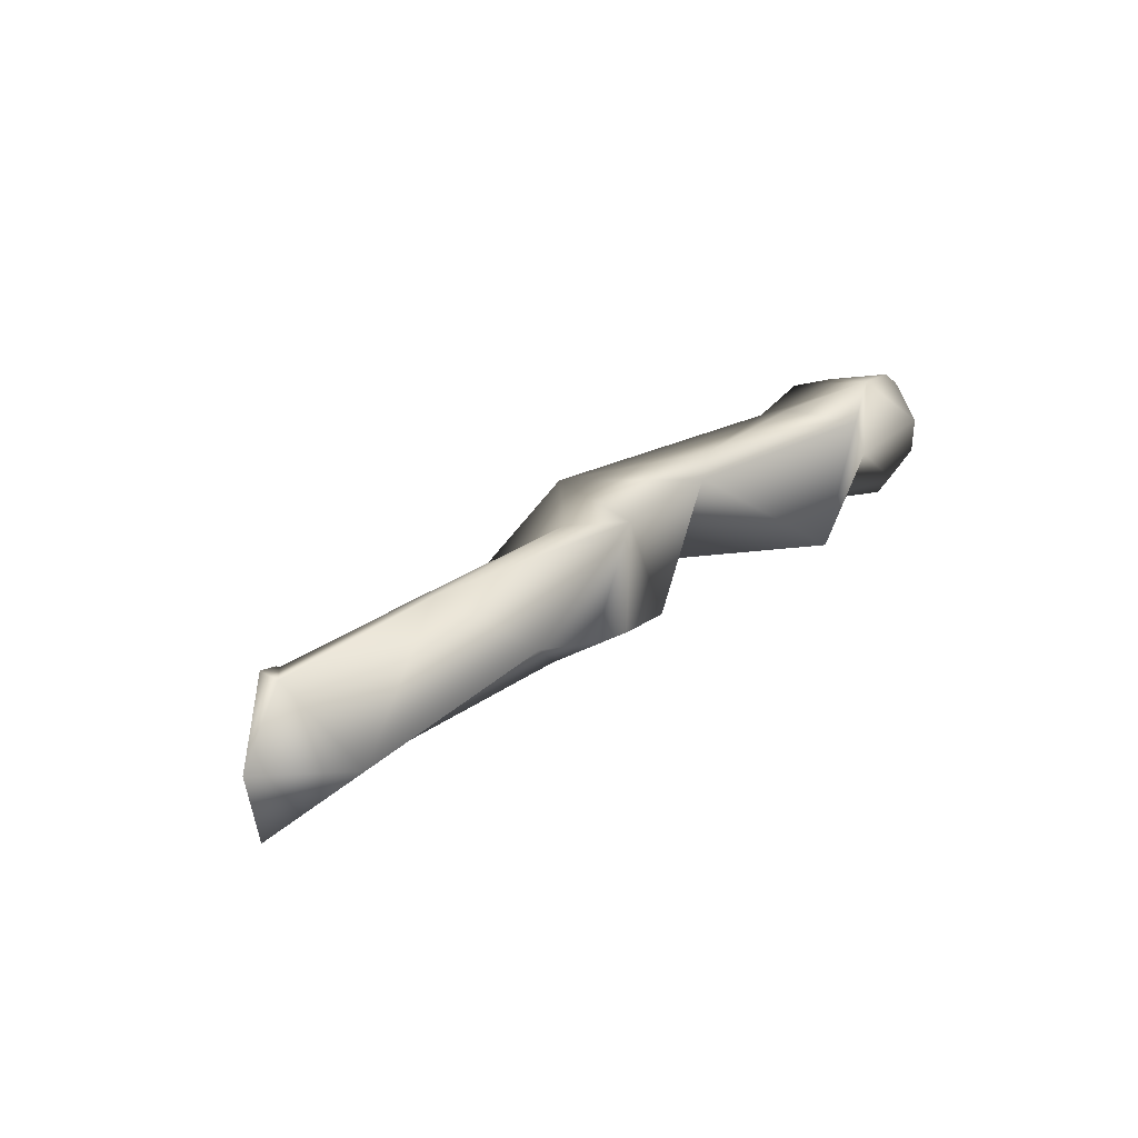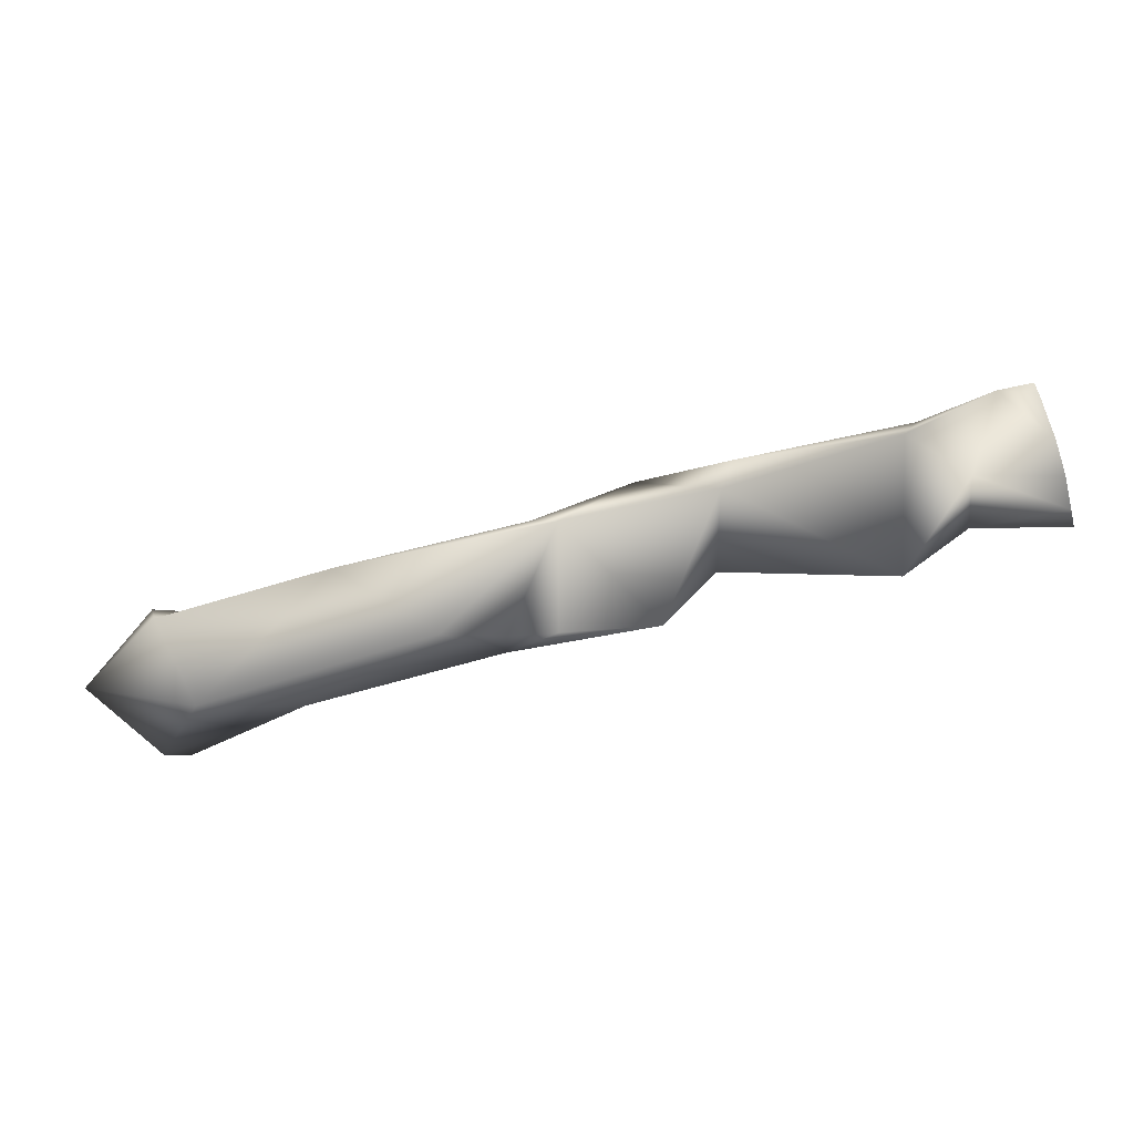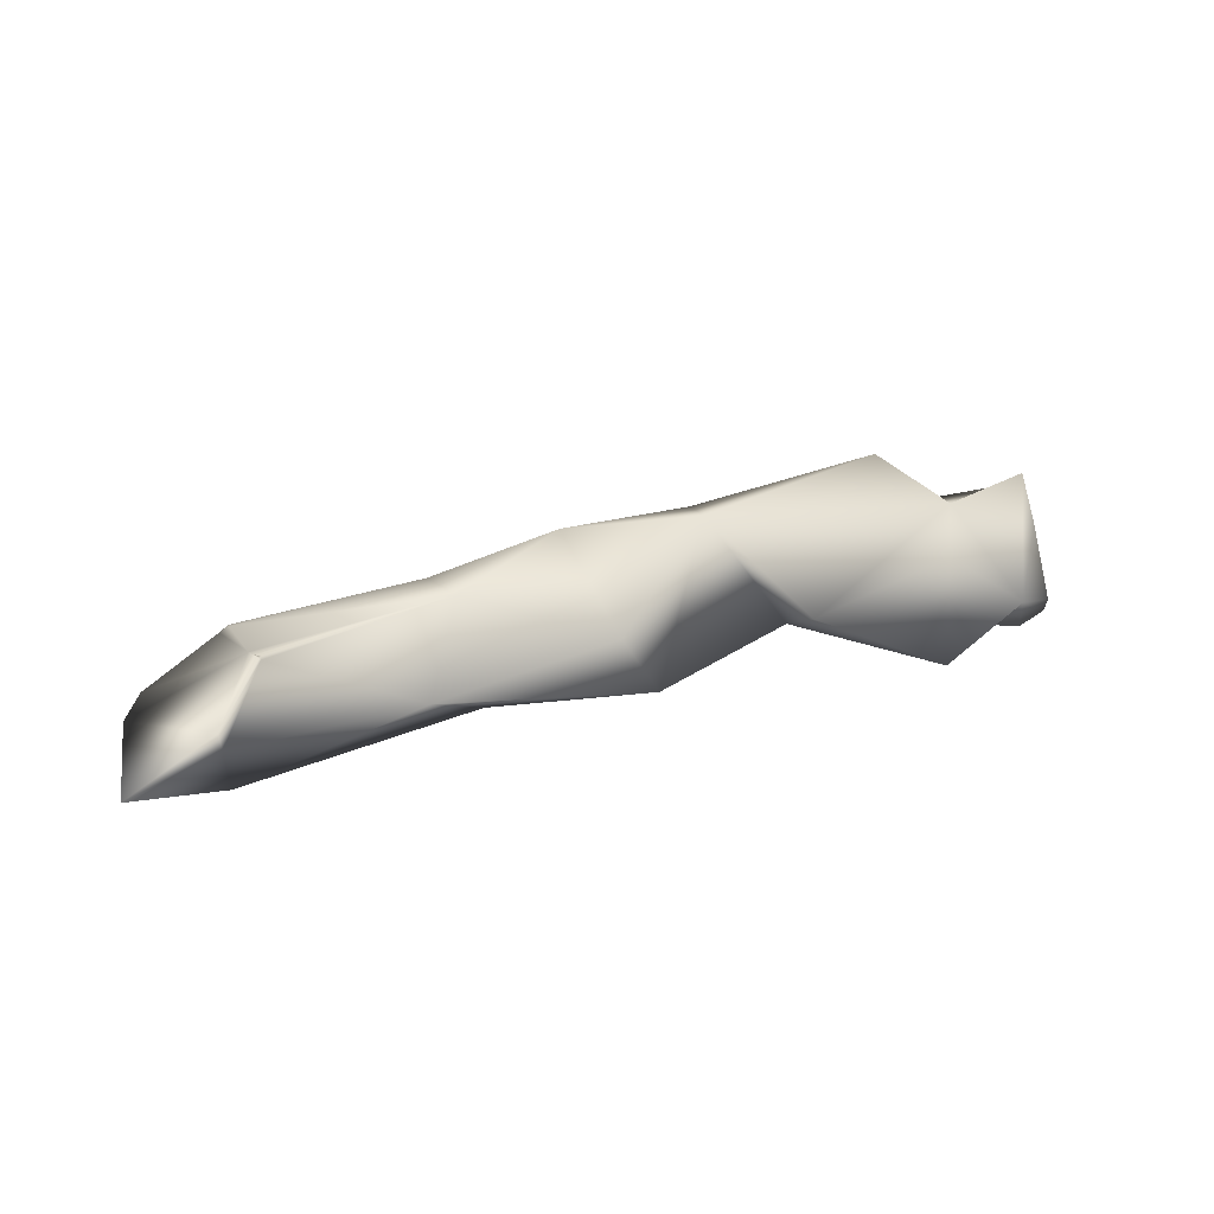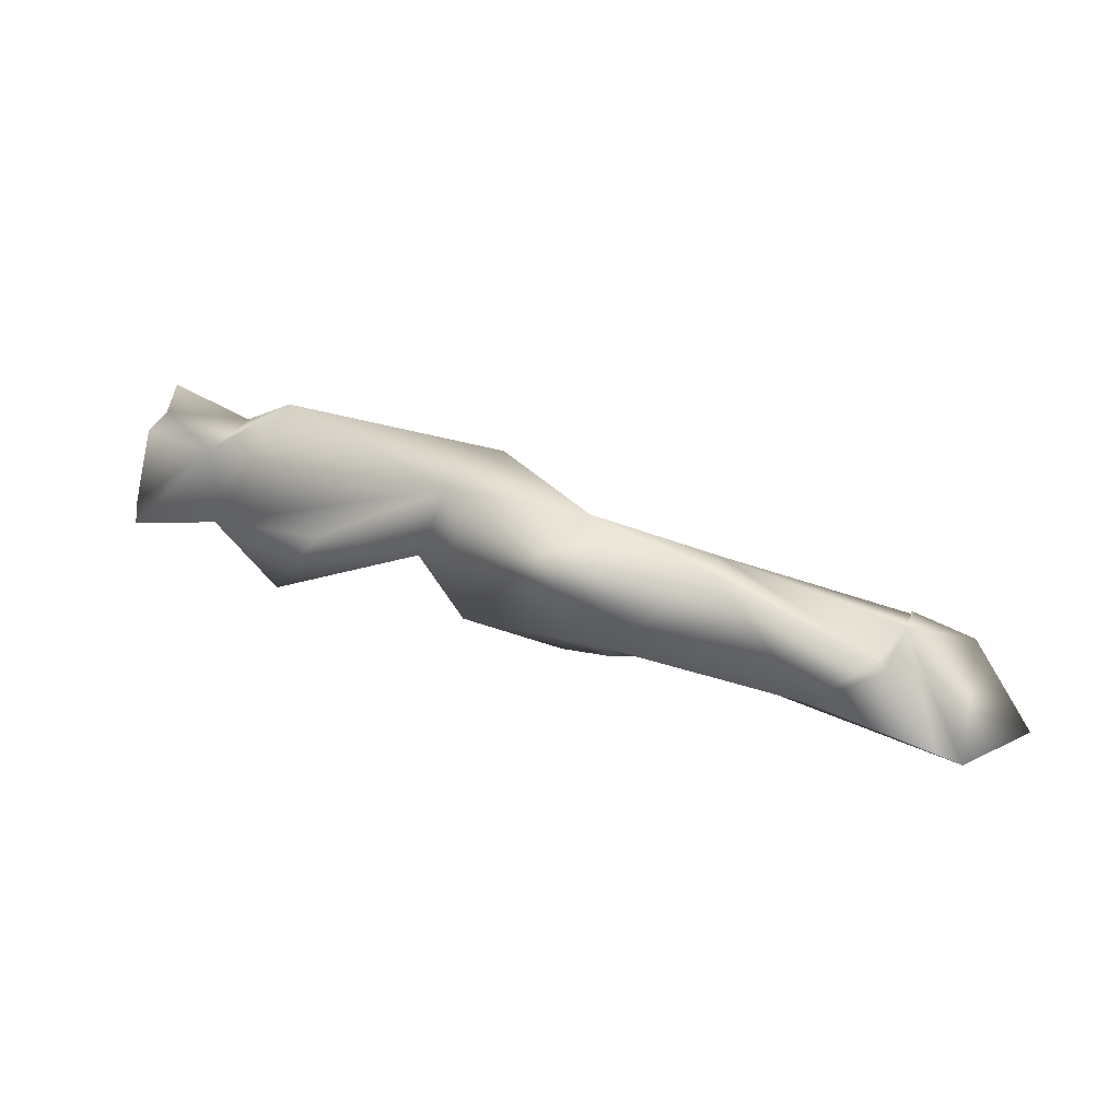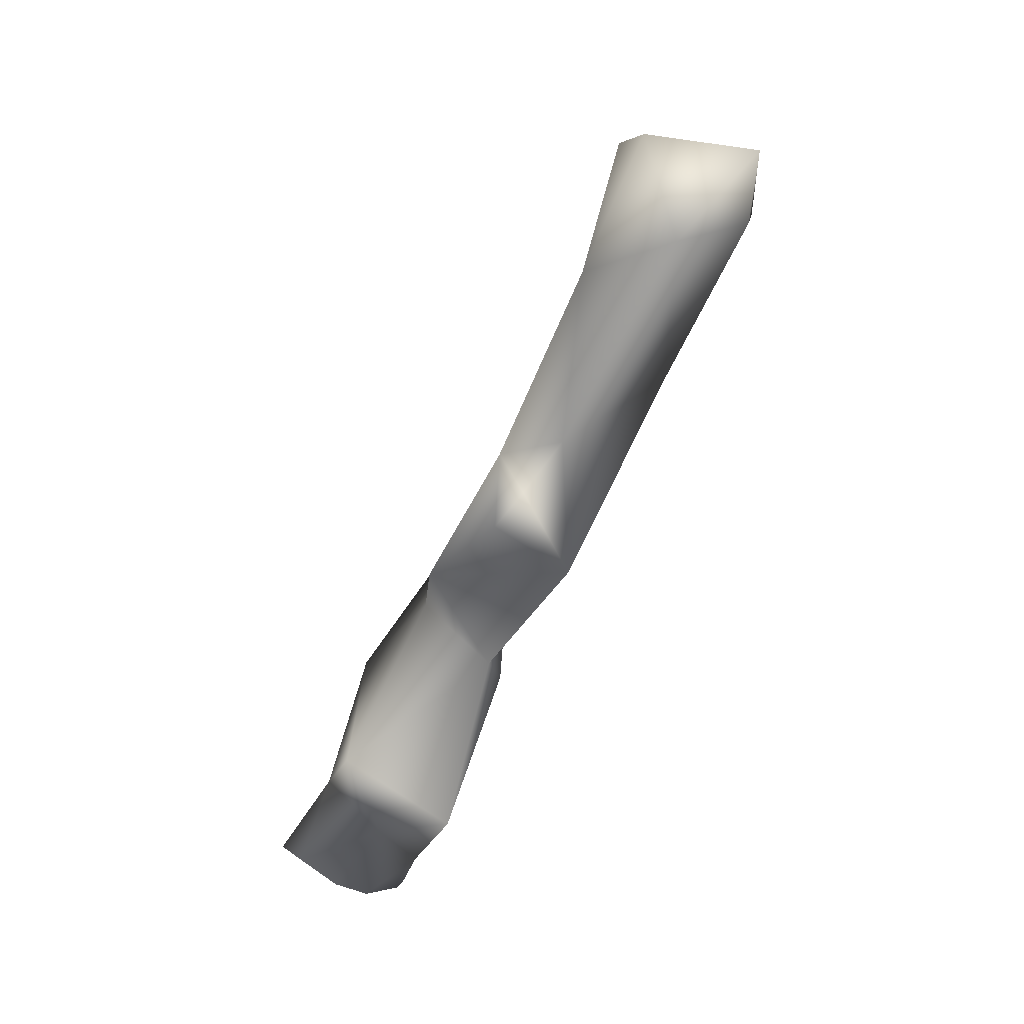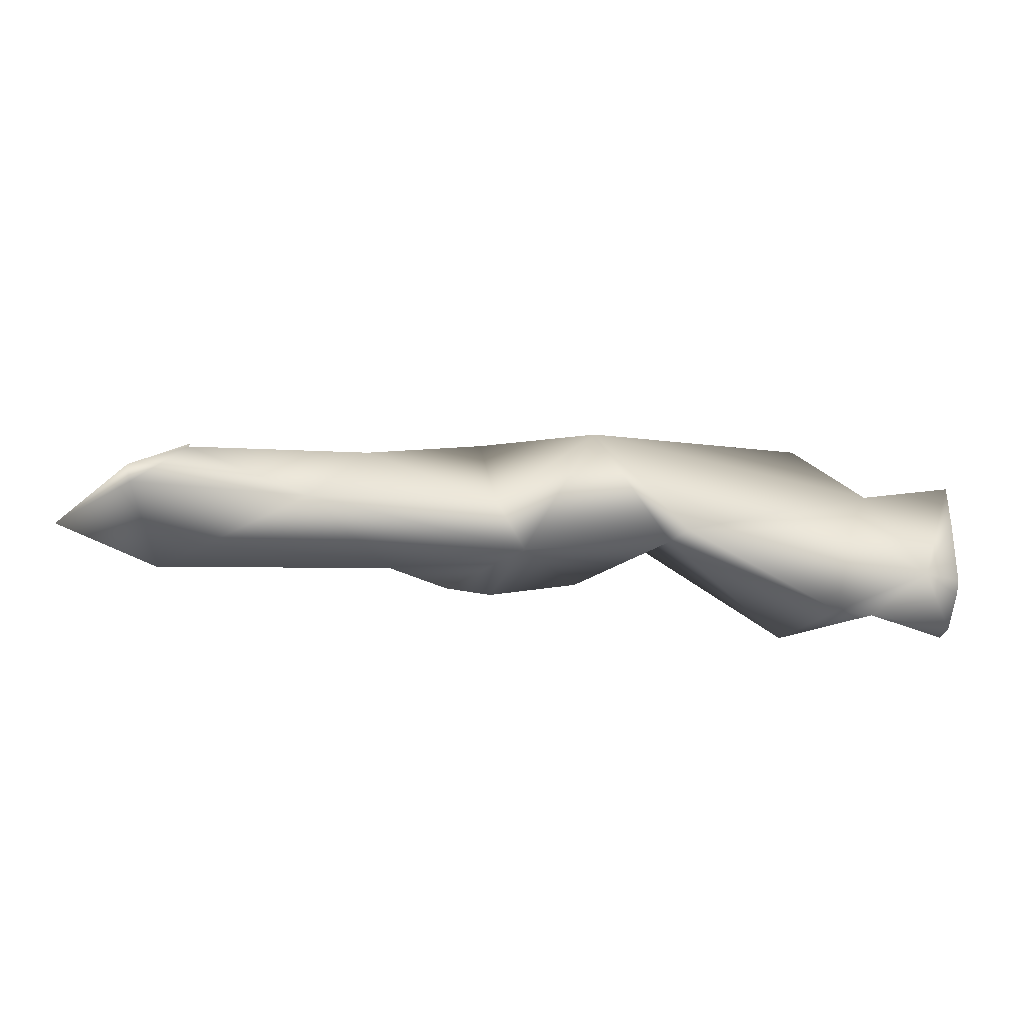
<metadata>
{"format":"obj","ext":"obj","renderer":"f3d","projection":"perspective","resolution":1024,"background":"white","views":[{"elev":33.3,"azim":130.7,"up":"+Y"},{"elev":-67.2,"azim":-159.7,"up":"+Z"},{"elev":20.0,"azim":153.5,"up":"+Z"},{"elev":36.0,"azim":30.7,"up":"+Z"},{"elev":-63.9,"azim":68.9,"up":"+Z"},{"elev":72.8,"azim":-175.8,"up":"+Y"}]}
</metadata>
<code>
o 17_HL_Tarsus_R_Visual_Textured_mesh_1.032
v -0.05556 -0.02688 0.00351
v -0.0772 -0.02415 -0.02682
v 0.06864 0.009201 0.01937
v -0.1052 -0.003003 -0.02179
v 0.1423 0.03148 -0.003715
v 0.1272 0.0189 0.0139
v -0.09614 0.007968 0.00503
v 0.04353 -0.01384 -0.01084
v -0.07764 -0.008366 0.03623
v 0.02319 0.01944 0.002133
v 0.03132 -0.003907 0.02908
v -0.01521 -0.01196 0.02704
v -0.03516 0.01218 -0.00539
v -0.04064 0.01851 -0.002726
v 0.07261 -0.002253 0.02126
v -0.1046 -0.0184 0.0154
v -0.02458 -0.01557 0.000566
v 0.1669 0.02216 -0.01687
v 0.08451 0.0278 -0.003072
v -0.1197 0.01539 -0.01123
v -0.007854 0.009734 0.03137
v -0.004938 -0.0205 -0.01386
v 0.1096 -0.01126 -0.006078
v 0.1344 0.00851 -0.02572
v 0.01281 0.02259 -0.0146
v -0.1017 -0.00113 0.01906
v -0.09015 0.01769 -0.02649
v -0.1006 -0.02467 -0.008242
v 0.05826 0.002258 -0.01856
v 0.02388 -0.007911 -0.02291
v 0.03874 -0.003715 -0.02276
v 0.1304 -0.00843 0.01273
v 0.1279 -0.007056 0.01464
v 0.1509 -0.01588 -0.003603
v 0.1573 -0.01067 -0.008776
v 0.1275 0.01766 0.01467
v 0.1435 0.03261 0.001757
v 0.1277 0.0193 0.01453
v 0.1271 0.01848 0.01502
v 0.1277 -0.007757 0.01482
v 0.1285 0.01205 0.014
v -0.13 -0.009579 0.01762
v -0.1299 -0.0195 0.0155
v -0.1296 -0.03213 -0.01437
v -0.1301 -0.002893 0.02479
v -0.1302 0.004734 0.01013
v -0.1299 -0.01067 -0.02591
v -0.13 0.001102 -0.02576
v -0.1303 0.01433 -0.01237
v -0.1297 -0.02464 -0.01853
v -0.1302 0.0124 -0.01672
v -0.1296 -0.02978 -0.00644
f 19 25 10
f 37 5 6 38
f 11 8 15
f 52 16 43
f 18 24 5
f 7 20 26
f 3 11 15
f 3 6 19
f 25 13 21
f 12 22 11
f 21 26 9
f 14 7 26
f 4 20 27
f 17 22 12
f 13 27 14
f 4 27 2
f 1 2 17
f 21 13 14
f 40 15 23 32
f 9 28 12
f 28 9 16
f 25 21 10
f 29 25 19
f 25 30 22
f 13 25 22
f 45 42 26
f 11 3 10
f 35 24 18
f 8 23 15
f 2 28 4
f 12 21 9
f 21 11 10
f 19 6 5
f 41 6 3 33
f 28 1 12
f 12 11 21
f 27 20 7
f 29 19 24
f 47 48 4
f 39 6 36
f 26 21 14
f 31 8 30
f 49 46 20
f 8 31 29
f 13 17 2
f 27 13 2
f 17 13 22
f 8 22 30
f 31 25 29
f 25 31 30
f 8 11 22
f 1 28 2
f 19 5 24
f 18 5 37
f 1 17 12
f 23 29 24
f 23 8 29
f 14 27 7
f 9 26 16
f 39 38 6
f 3 19 10
f 6 41 36
f 23 24 35 34
f 15 40 33 3
f 23 34 32
f 20 51 49
f 20 4 48 51
f 4 50 47
f 20 46 45 26
f 28 44 50 4
f 16 52 44 28
f 16 26 42 43
f 51 48 47 50 44 52 43 42 45 46 49
f 41 33 32
f 38 39 36
f 38 36 41
f 18 37 35
f 37 38 41
f 34 35 41
f 41 35 37
f 33 40 32
f 32 34 41

</code>
